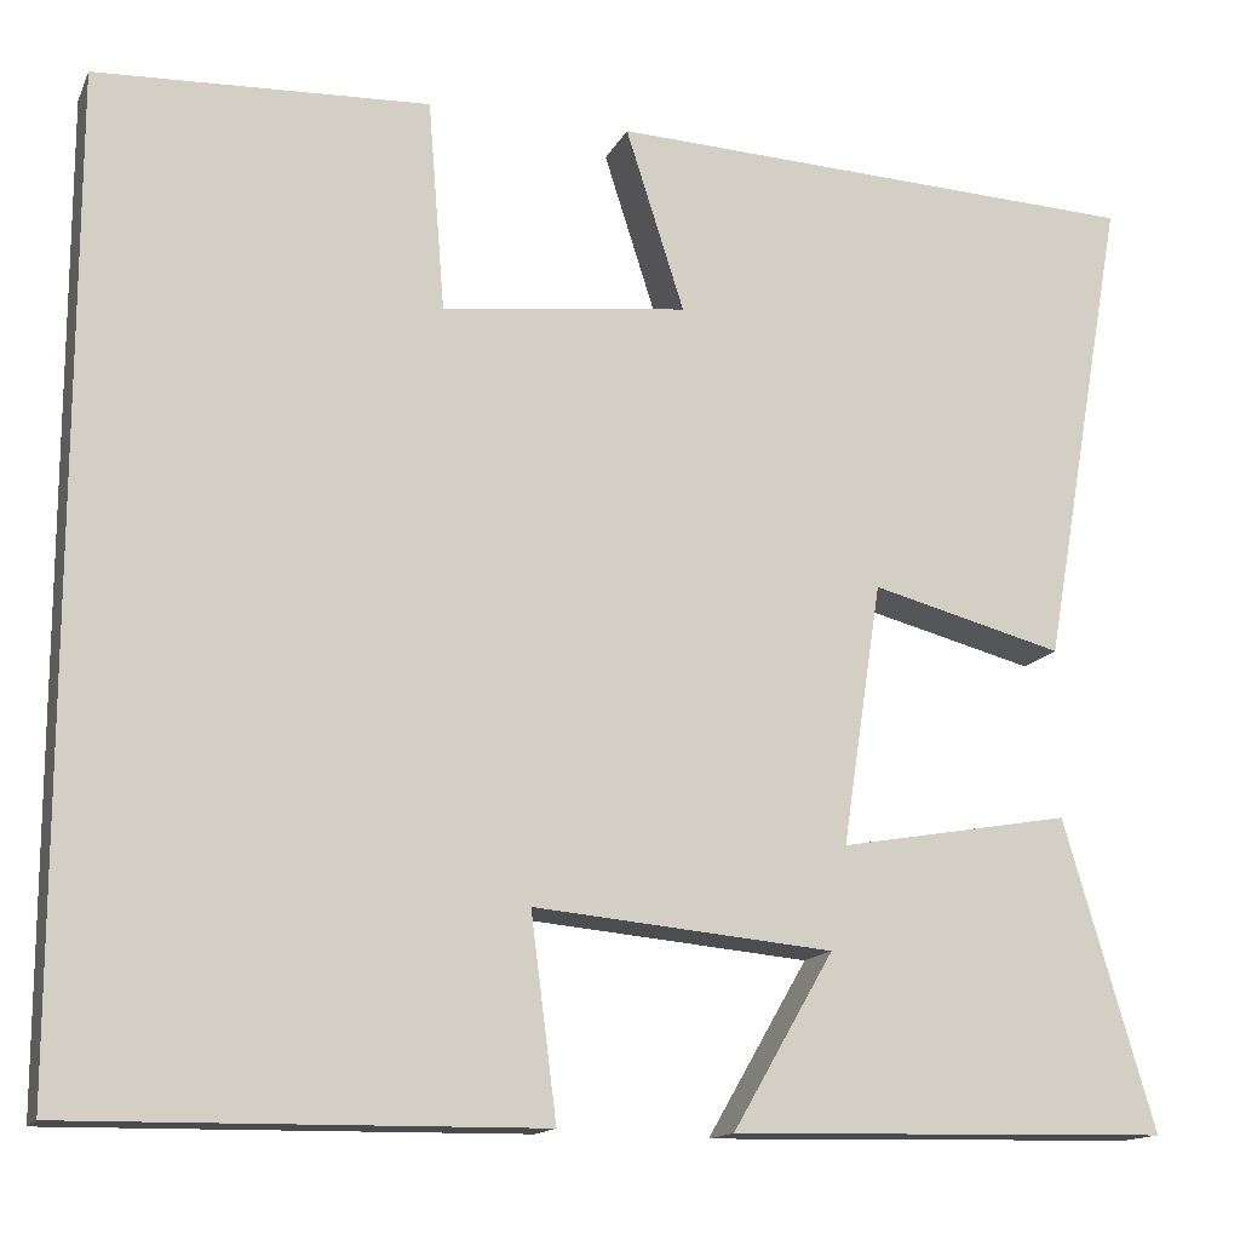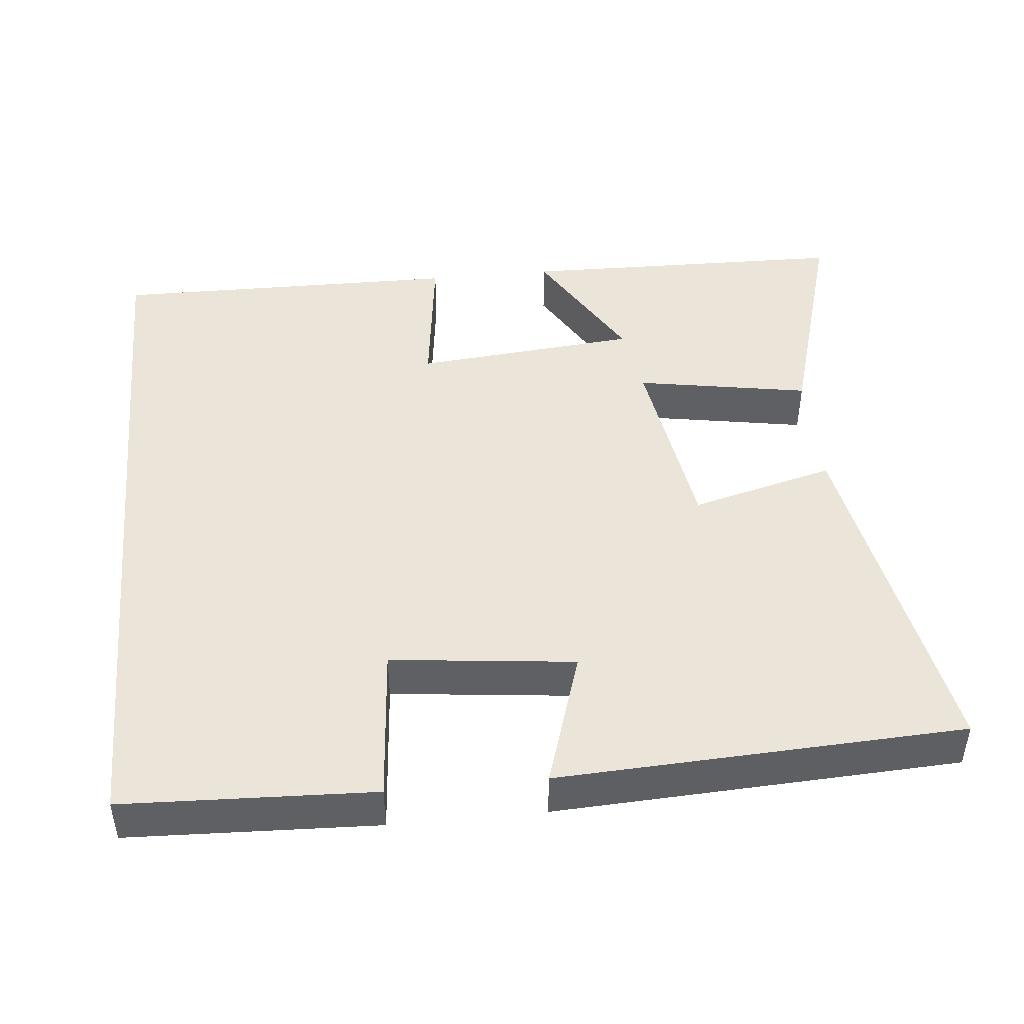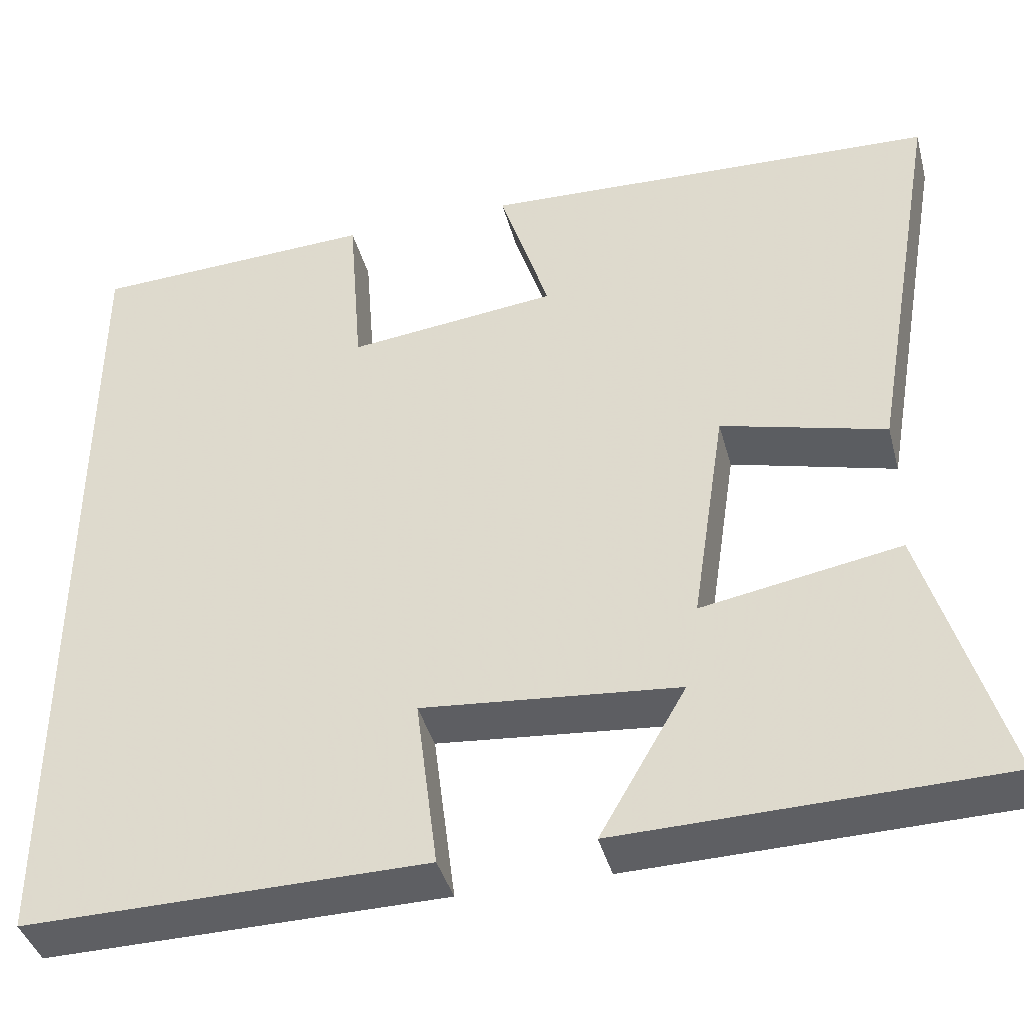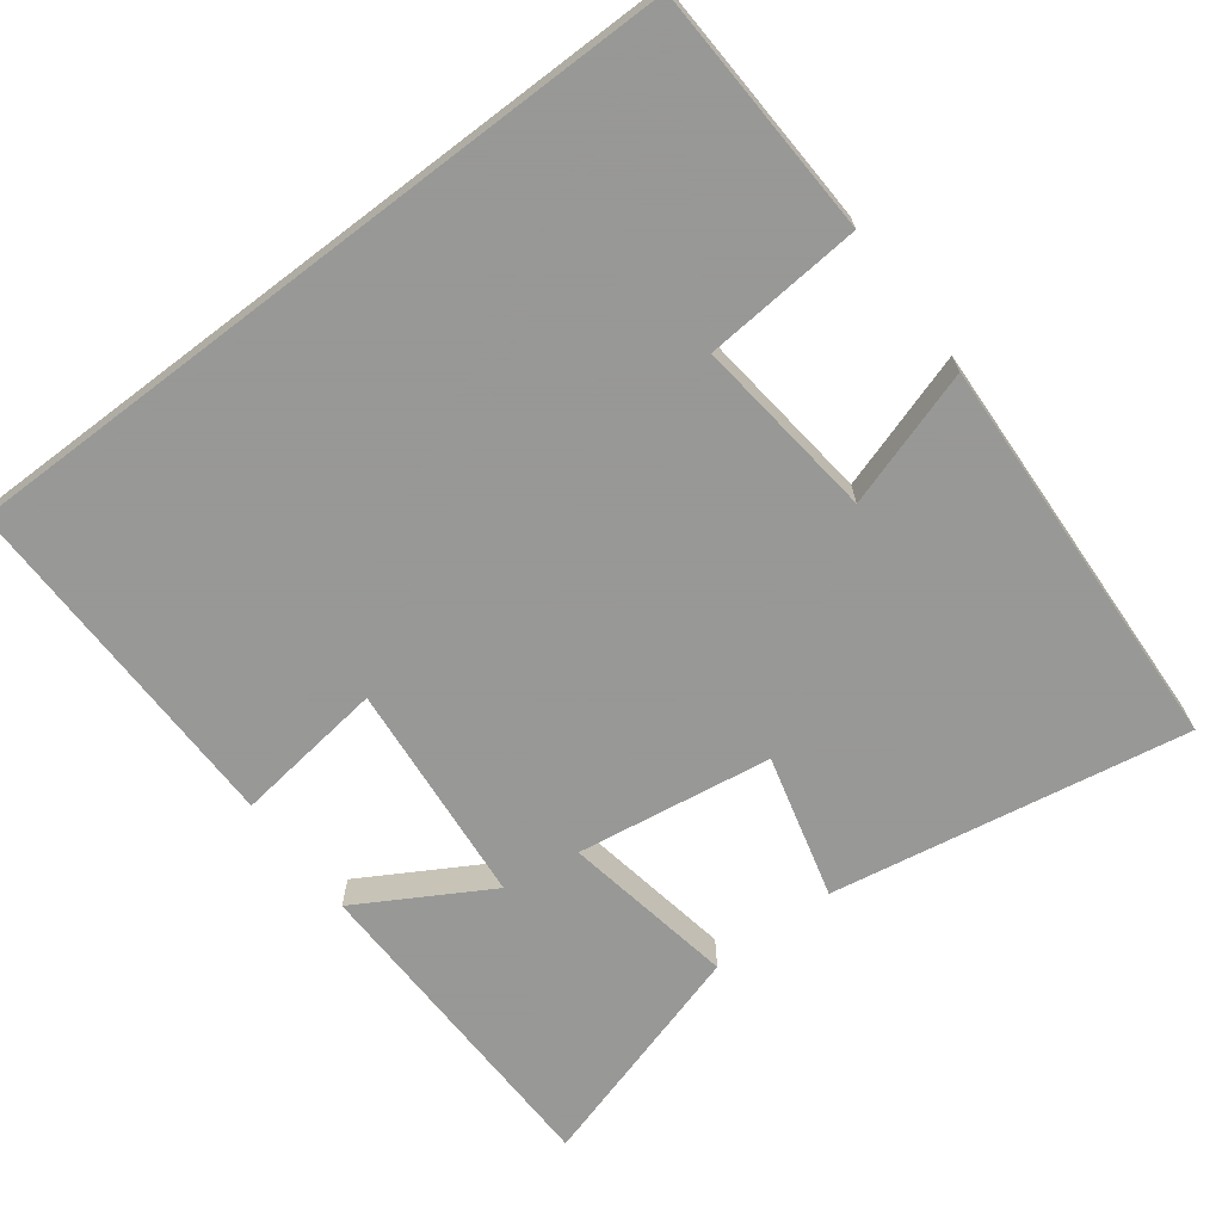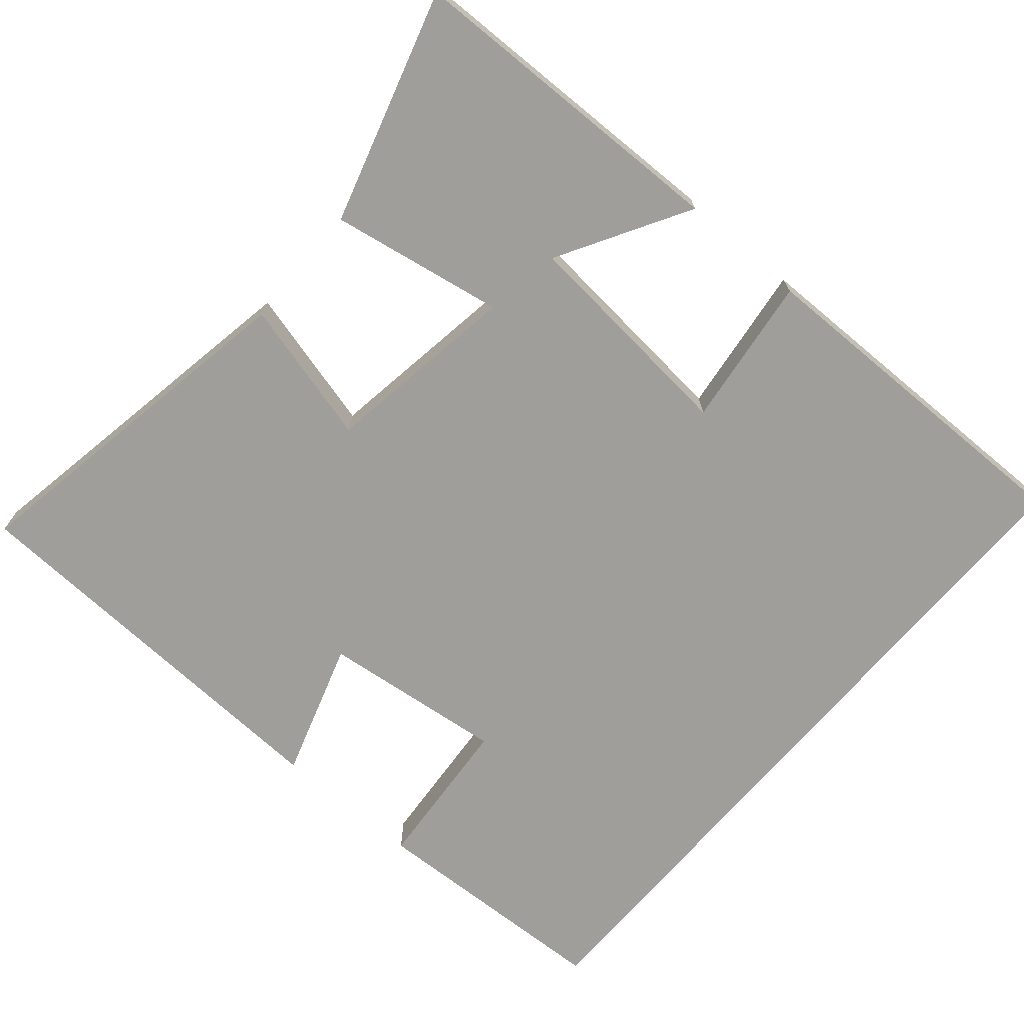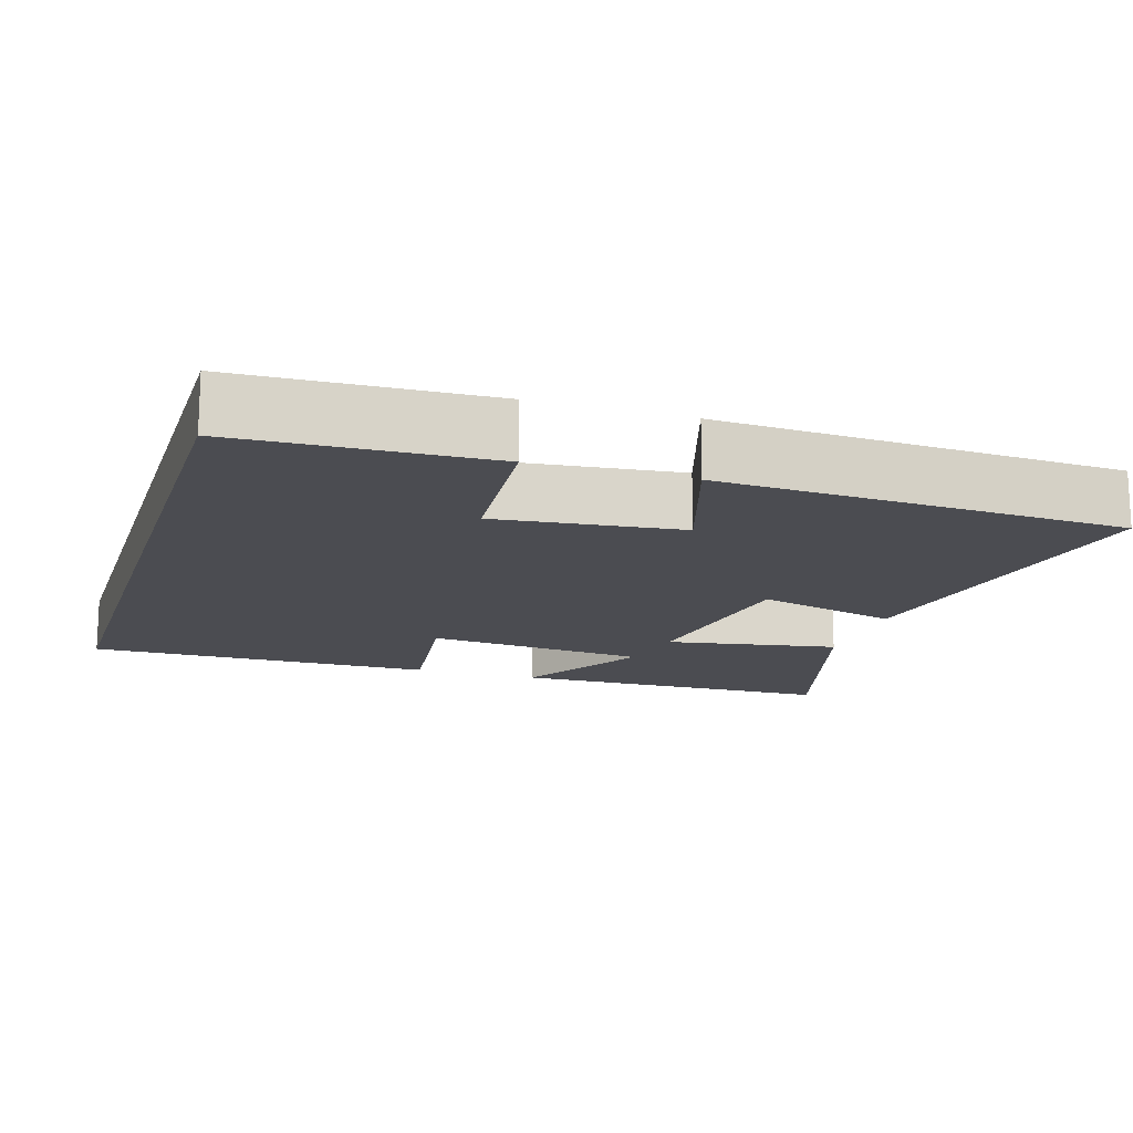
<metadata>
{"format":"obj","ext":"obj","renderer":"f3d","projection":"perspective","resolution":1024,"background":"white","views":[{"elev":-14.5,"azim":-18.2,"up":"+Z"},{"elev":45.4,"azim":-5.7,"up":"+Y"},{"elev":-40.7,"azim":14.8,"up":"+Z"},{"elev":-68.4,"azim":-52.8,"up":"+Y"},{"elev":-70.8,"azim":139.5,"up":"+Y"},{"elev":-15.4,"azim":-17.4,"up":"+Y"}]}
</metadata>
<code>
v -0.5 0.07 0.486
v -0.164 0.07 0.5
v -0.147 0.07 0.287
v 0.101 0.07 0.315
v 0.042 0.07 0.5
v 0.585 0.07 0.475
v 0.5 0.07 -0.007
v 0.306 0.07 0.044
v 0.266 0.07 -0.22
v 0.5 0.07 -0.179
v 0.592 0.07 -0.491
v 0.147 0.07 -0.5
v 0.249 0.07 -0.324
v -0.053 0.07 -0.296
v -0.027 0.07 -0.5
v -0.5 0.07 -0.505
v -0.5 0 0.486
v -0.164 0 0.5
v -0.147 0 0.287
v 0.101 0 0.315
v 0.042 0 0.5
v 0.585 0 0.475
v 0.5 0 -0.007
v 0.306 0 0.044
v 0.266 0 -0.22
v 0.5 0 -0.179
v 0.592 0 -0.491
v 0.147 0 -0.5
v 0.249 0 -0.324
v -0.053 0 -0.296
v -0.027 0 -0.5
v -0.5 0 -0.505
f 14 15 16 1
f 13 14 1
f 10 11 12 13
f 9 10 13
f 8 9 13
f 5 6 7 8
f 4 5 8
f 3 4 8 13
f 1 2 3
f 1 3 13
f 17 32 31 30
f 17 30 29
f 29 28 27 26
f 29 26 25
f 29 25 24
f 24 23 22 21
f 24 21 20
f 29 24 20 19
f 19 18 17
f 29 19 17
f 1 17 18 2
f 2 18 19 3
f 3 19 20 4
f 4 20 21 5
f 5 21 22 6
f 6 22 23 7
f 7 23 24 8
f 8 24 25 9
f 9 25 26 10
f 10 26 27 11
f 11 27 28 12
f 12 28 29 13
f 13 29 30 14
f 14 30 31 15
f 15 31 32 16
f 16 32 17 1

</code>
